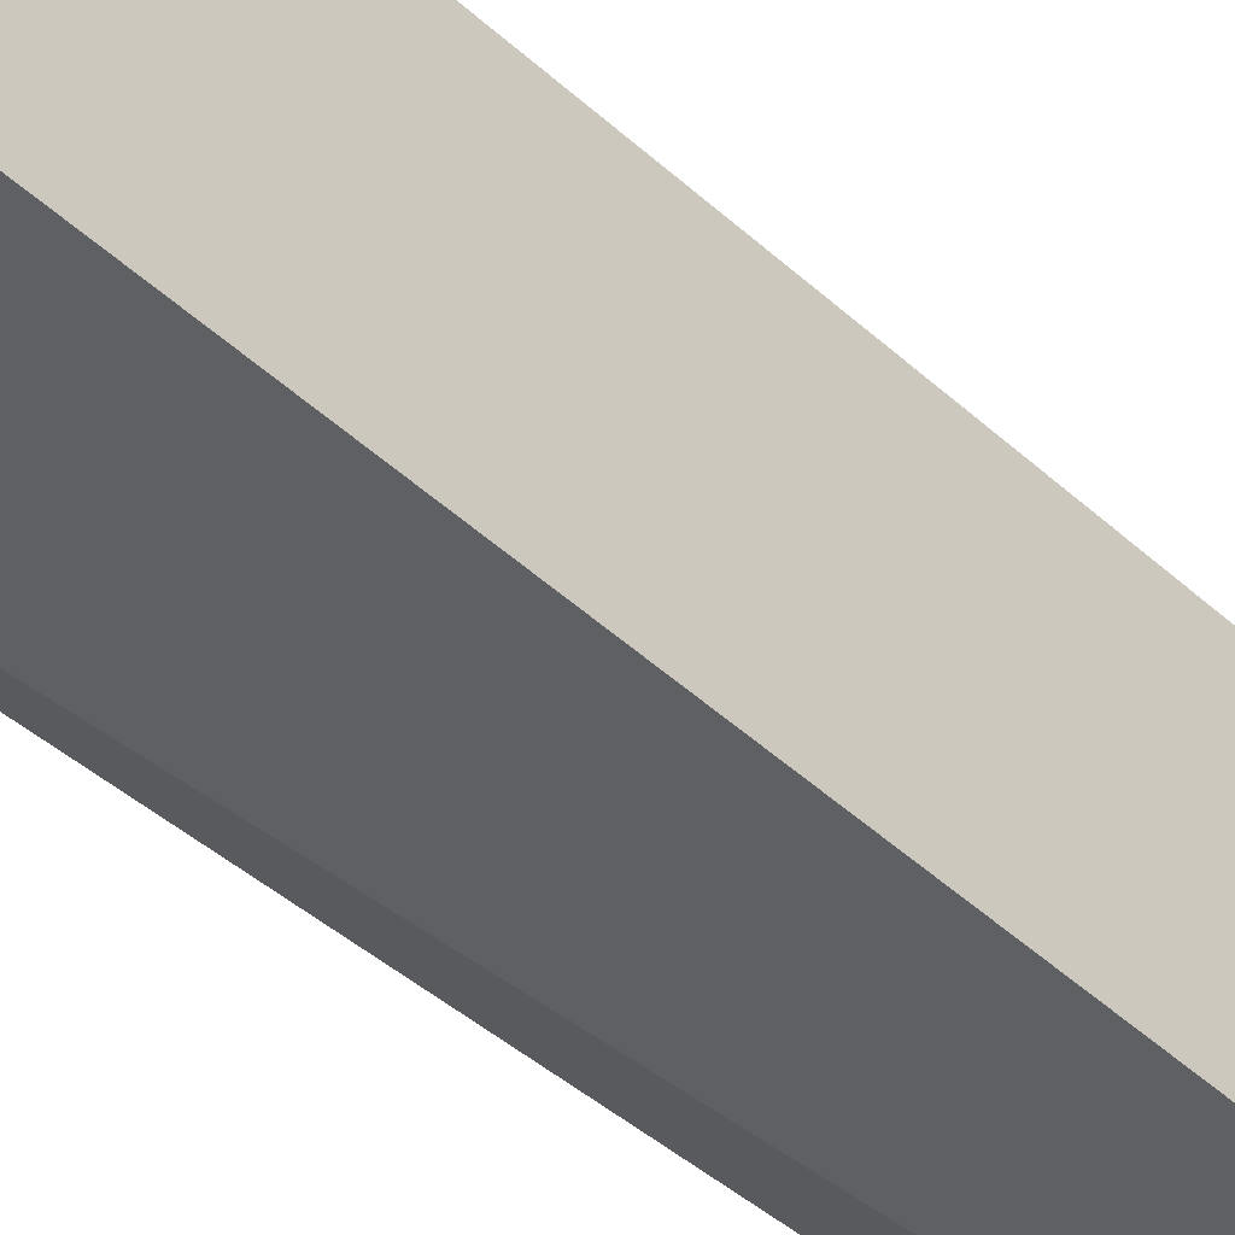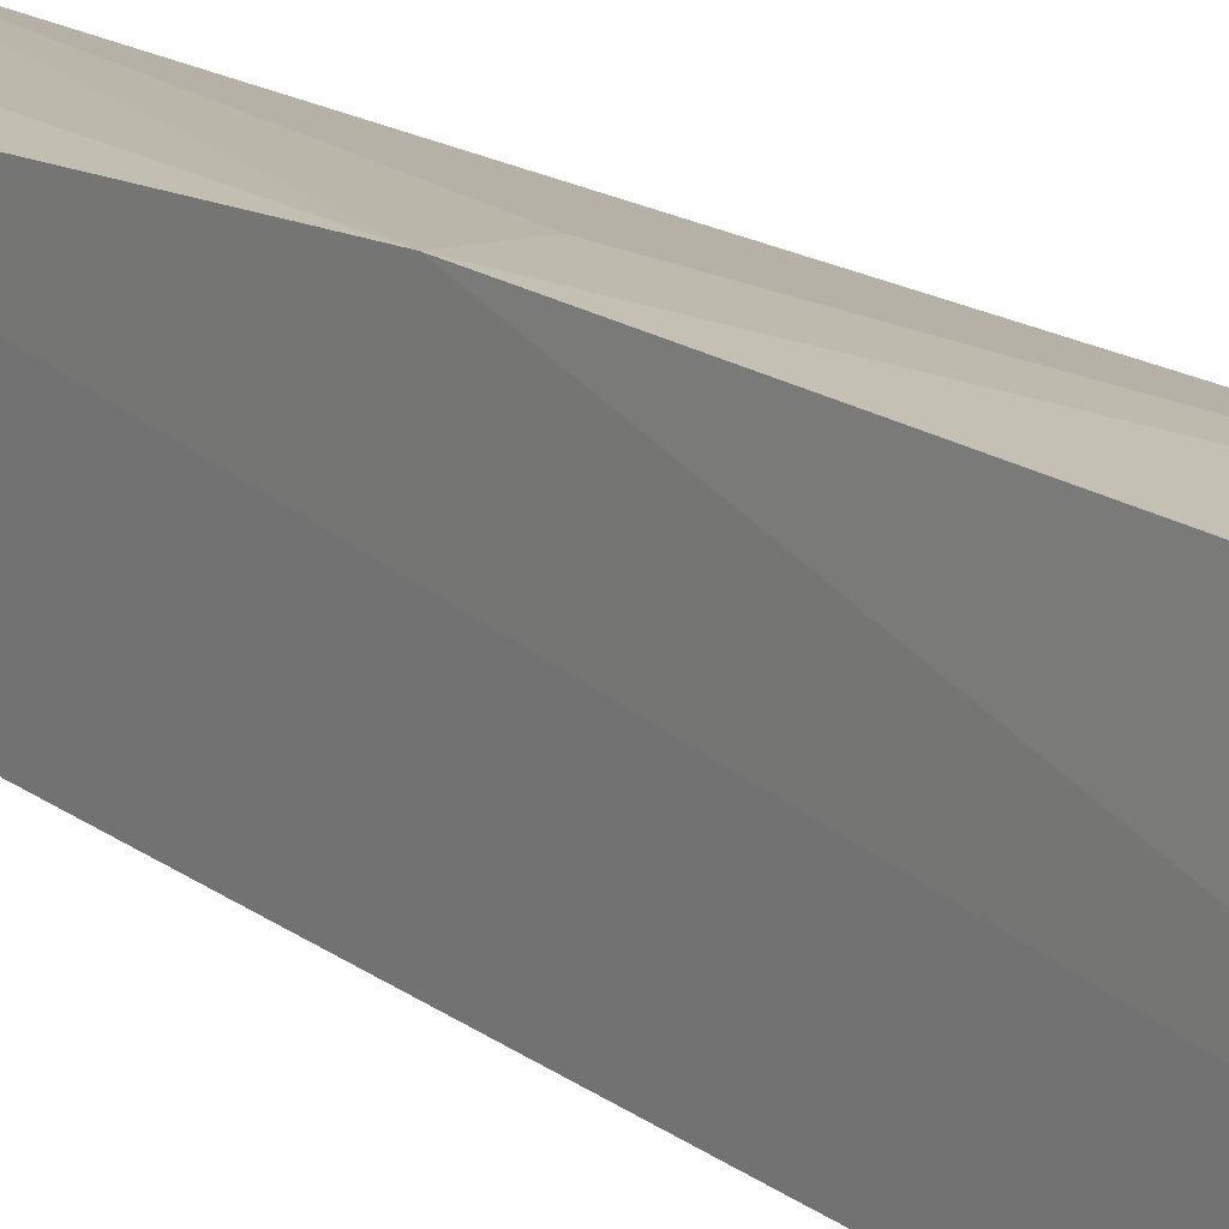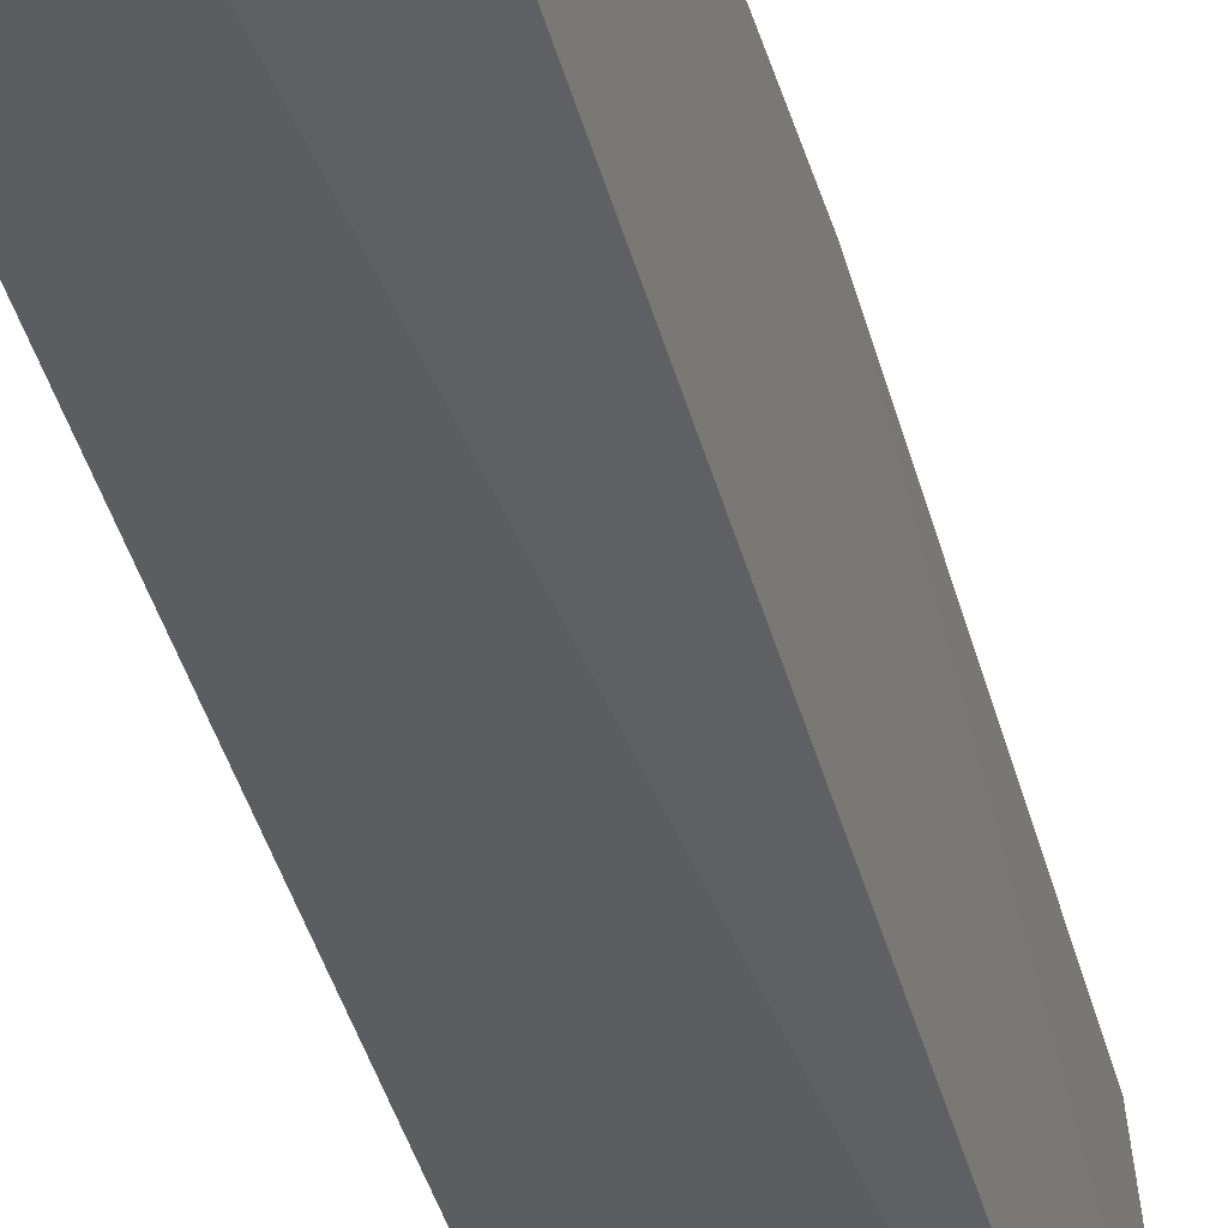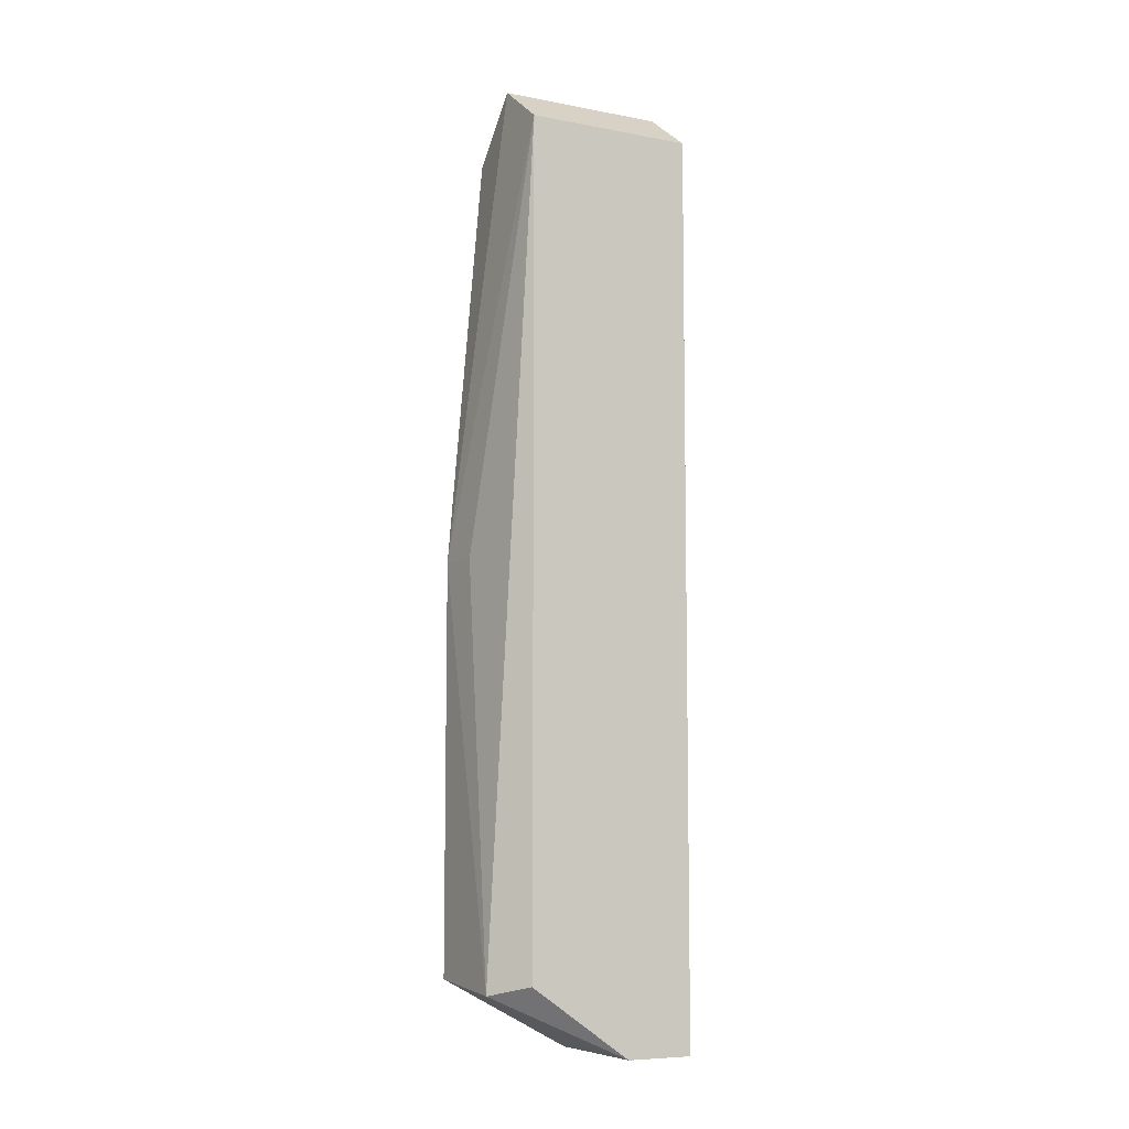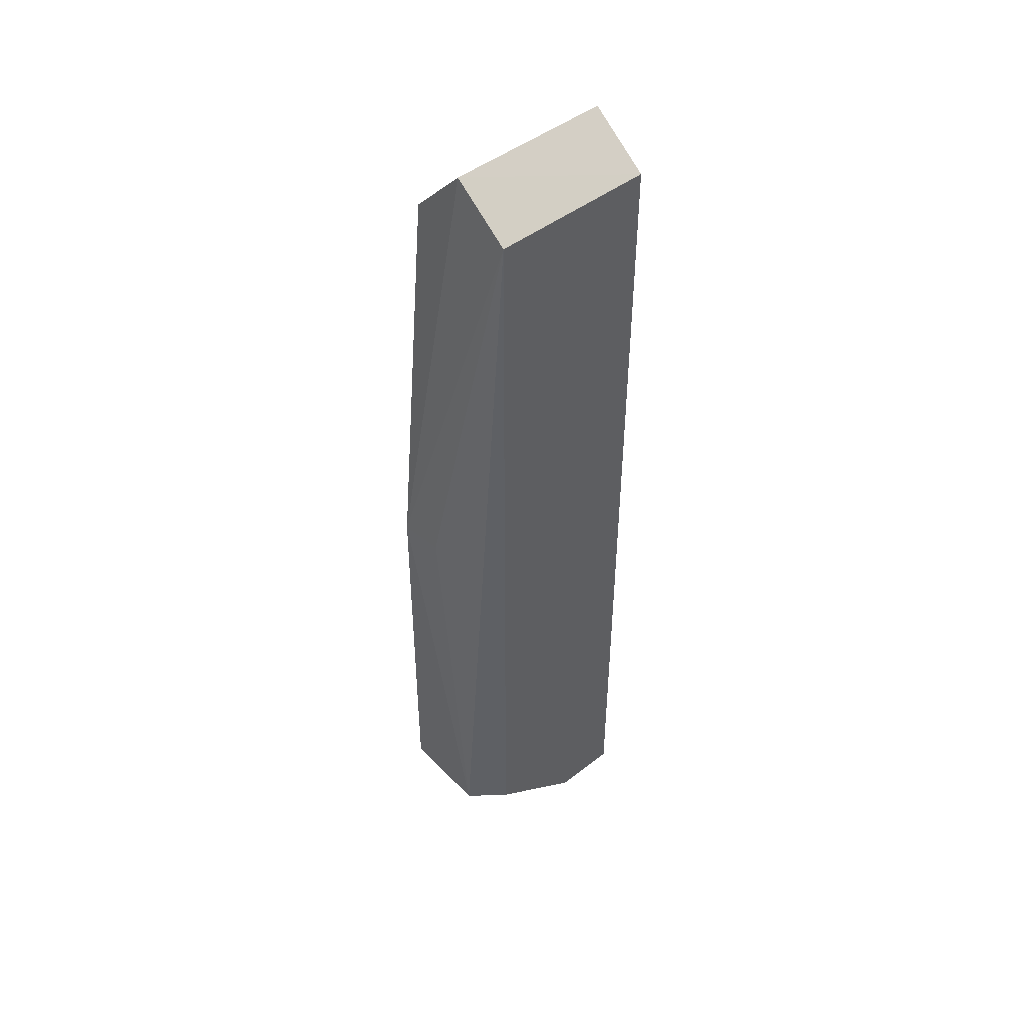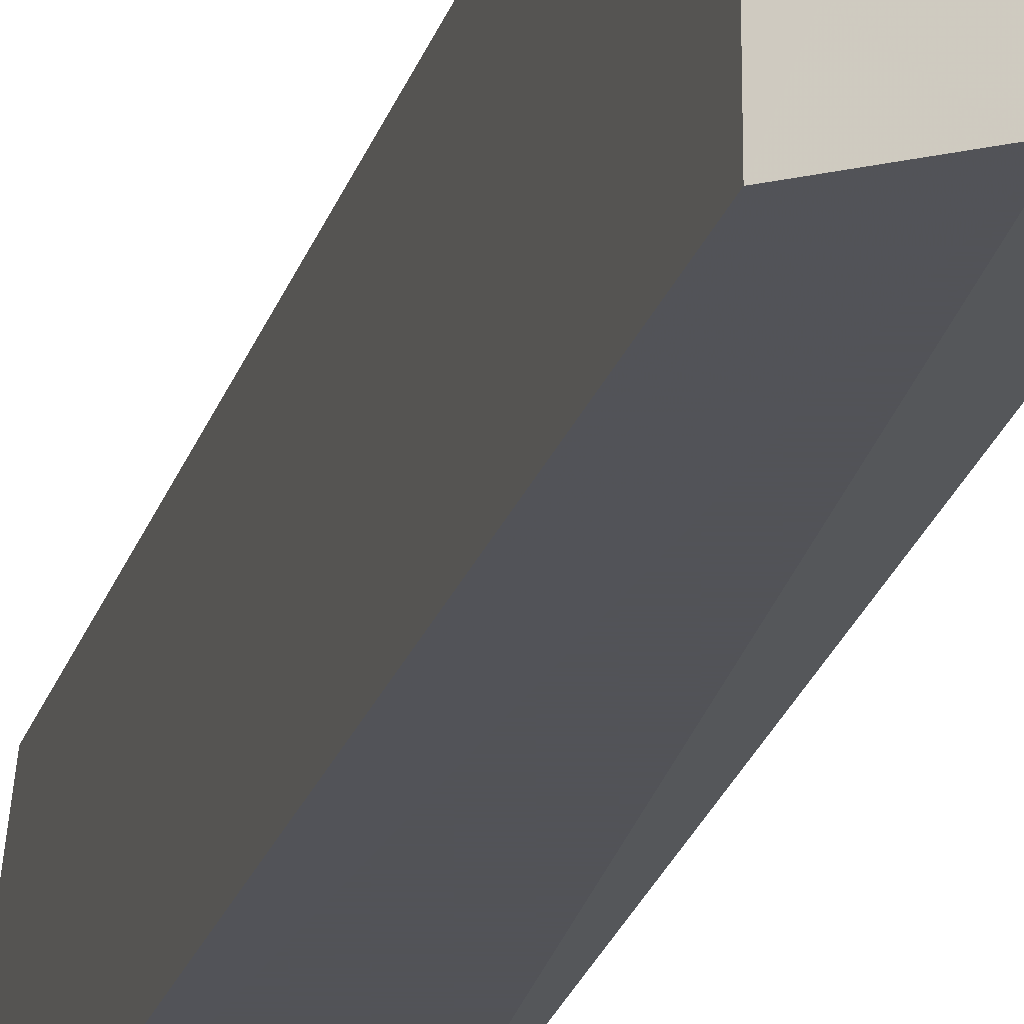
<metadata>
{"format":"obj","ext":"obj","renderer":"f3d","projection":"perspective","resolution":1024,"background":"white","views":[{"elev":-45.1,"azim":43.1,"up":"+Z"},{"elev":19.4,"azim":-39.8,"up":"+Z"},{"elev":-35.4,"azim":-167.2,"up":"+Z"},{"elev":-7.8,"azim":62.3,"up":"+Y"},{"elev":46.3,"azim":48.4,"up":"+Y"},{"elev":-22.5,"azim":164.7,"up":"+Z"}]}
</metadata>
<code>
v 0.1511 0.5695 0.7519
v 0.1511 -0.4959 0.7519
v 0.1511 -0.5865 0.5362
v 0.07374 0.6254 0.5362
v -0.005446 -0.496 0.7952
v 0.1511 0.5695 0.5362
v 0.108 -0.5082 0.7912
v -8.14e-05 0.5479 0.7522
v -0.01474 -0.5865 0.5362
v 0.07418 0.6254 0.752
v -0.004843 0.02155 0.7952
v 0.1511 -0.5865 0.6225
v -0.0006348 0.546 0.5761
v 0.0505 0.02158 0.7899
v -0.01474 -0.5867 0.6225
f 6 3 4
f 7 2 1
f 9 4 3
f 10 6 4
f 10 1 6
f 10 4 8
f 11 5 7
f 11 1 10
f 11 10 8
f 12 2 7
f 12 3 6
f 12 6 1
f 12 1 2
f 13 8 4
f 13 4 9
f 14 11 7
f 14 7 1
f 14 1 11
f 15 5 11
f 15 9 3
f 15 3 12
f 15 12 7
f 15 7 5
f 15 11 8
f 15 13 9
f 15 8 13

</code>
